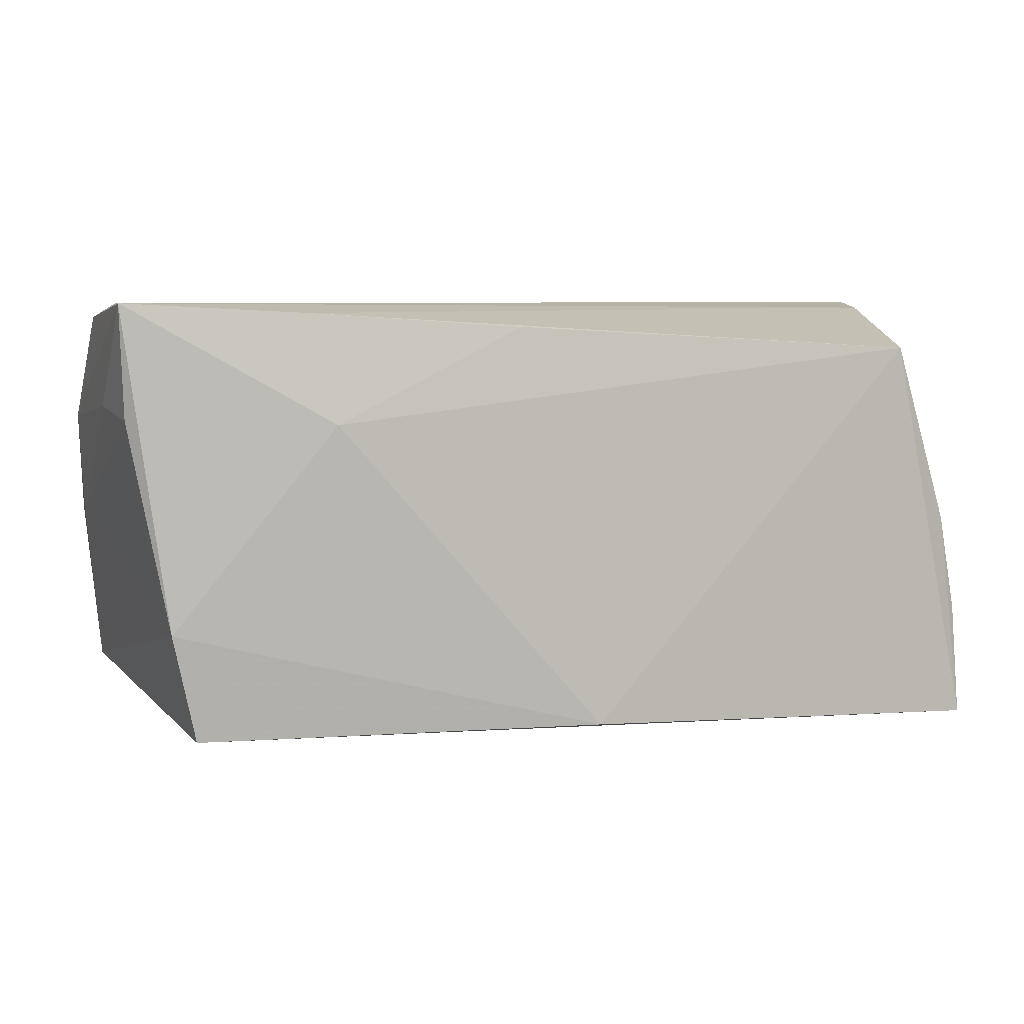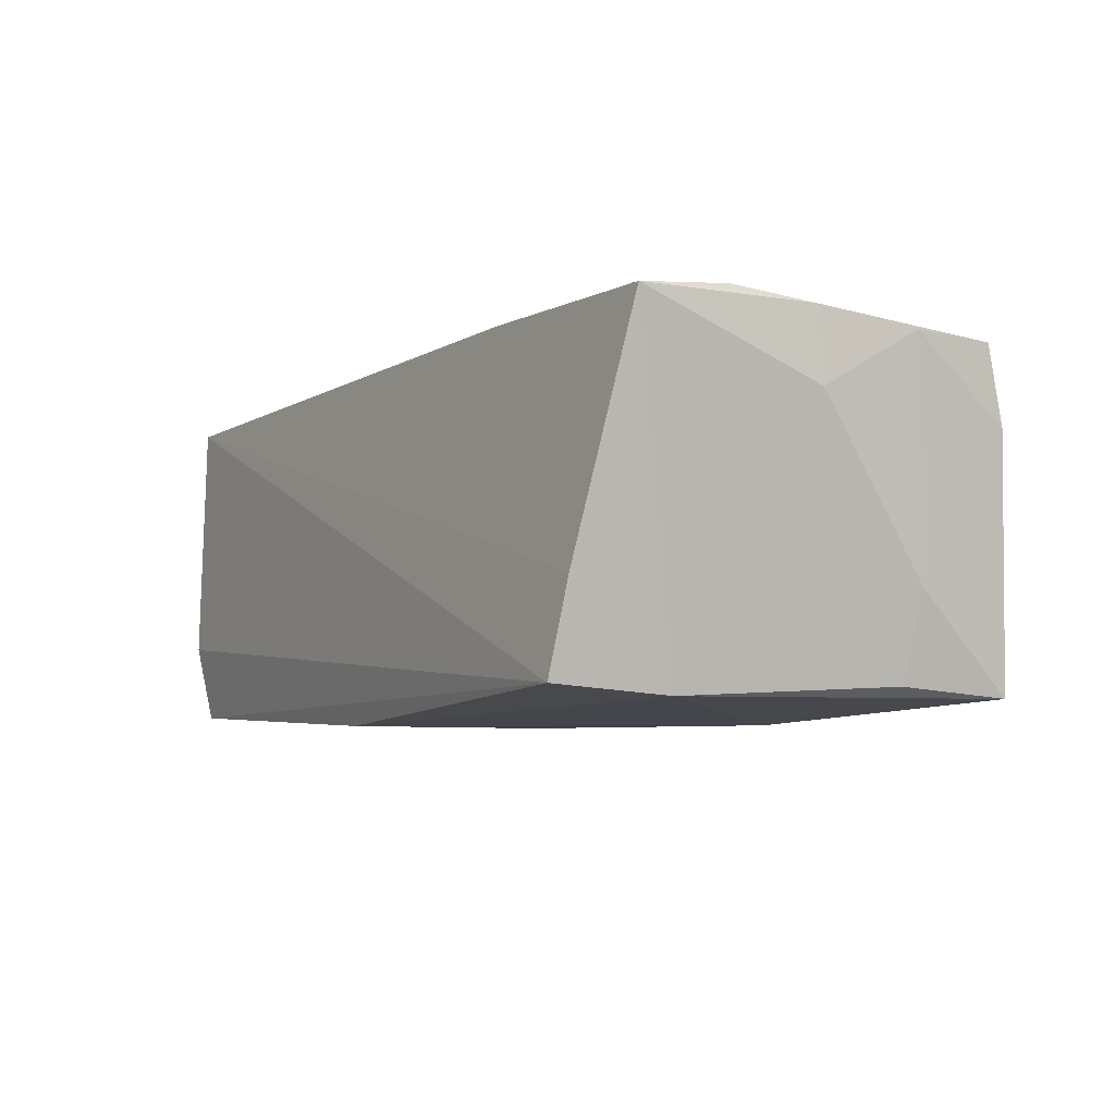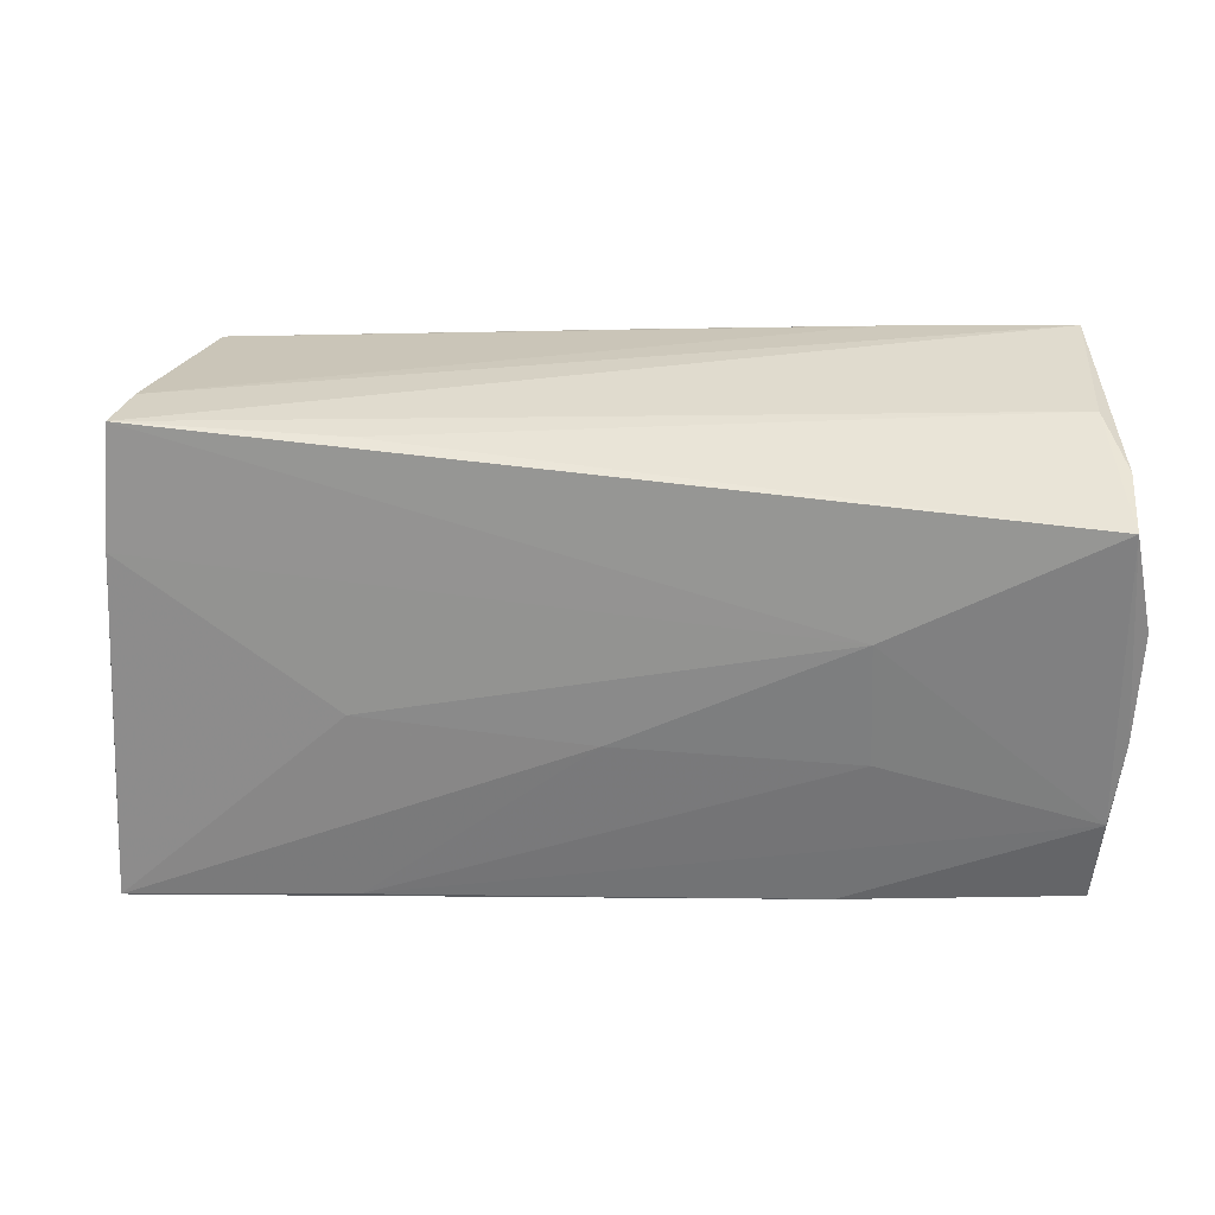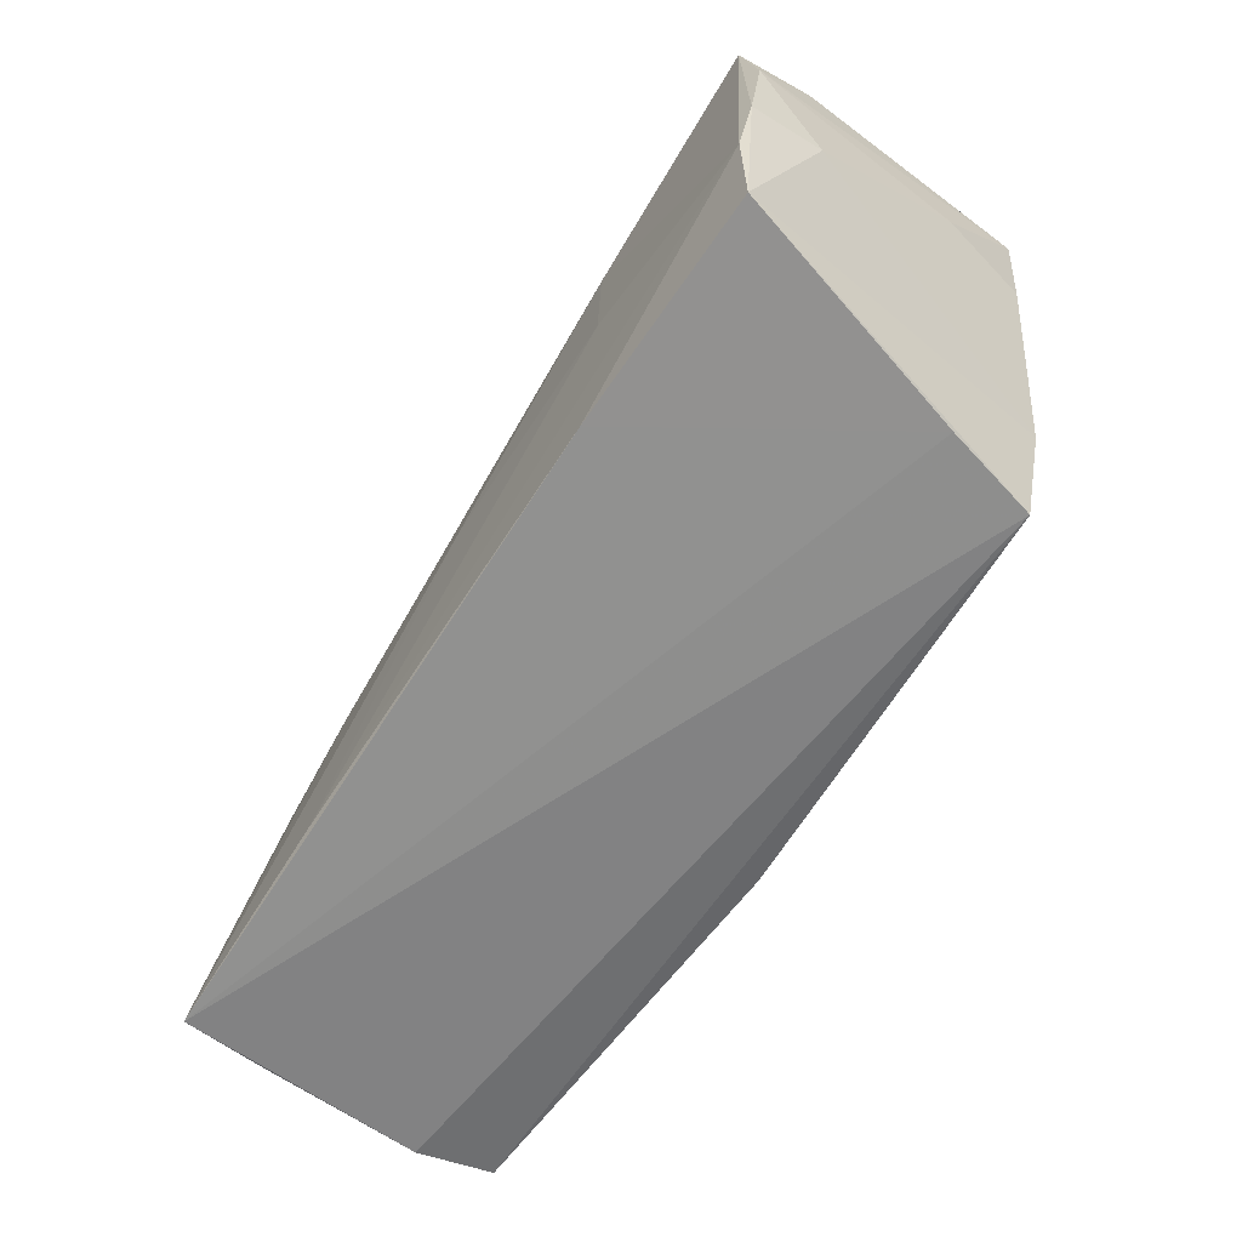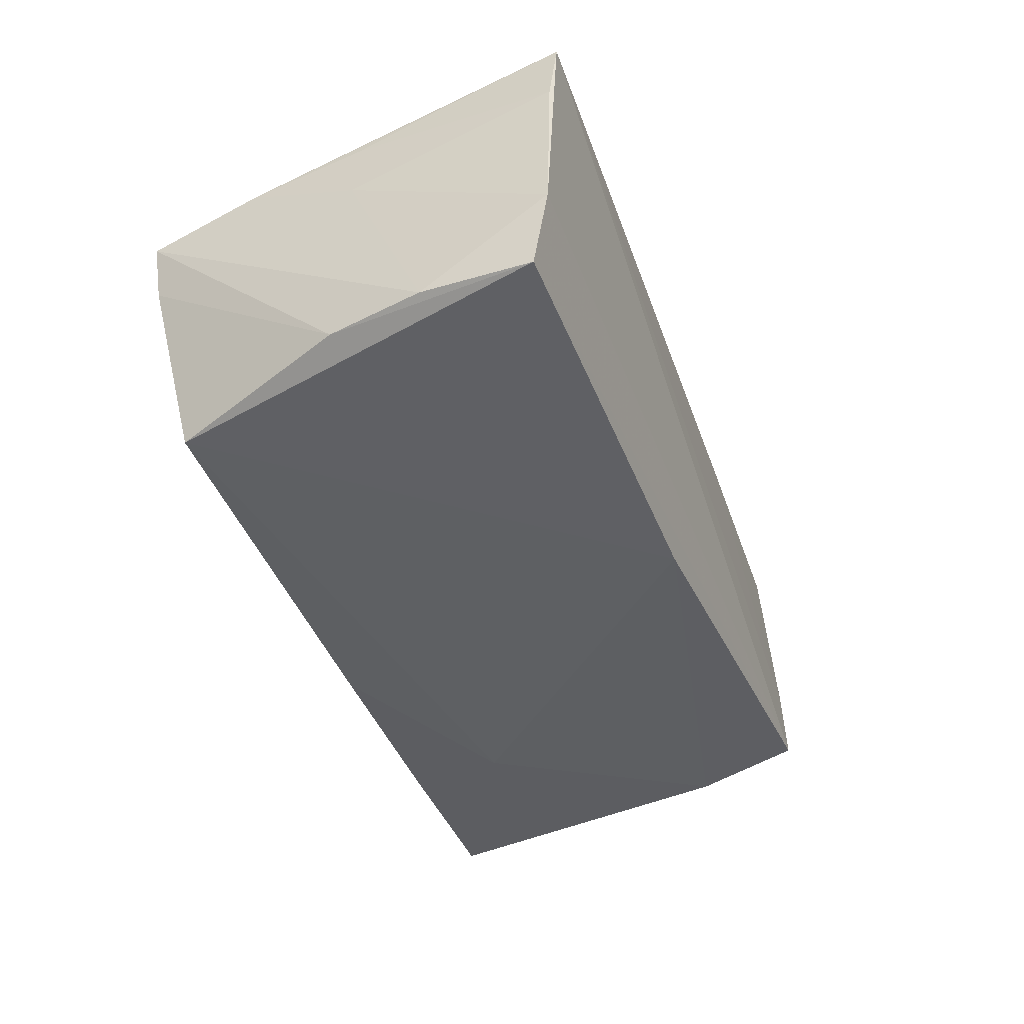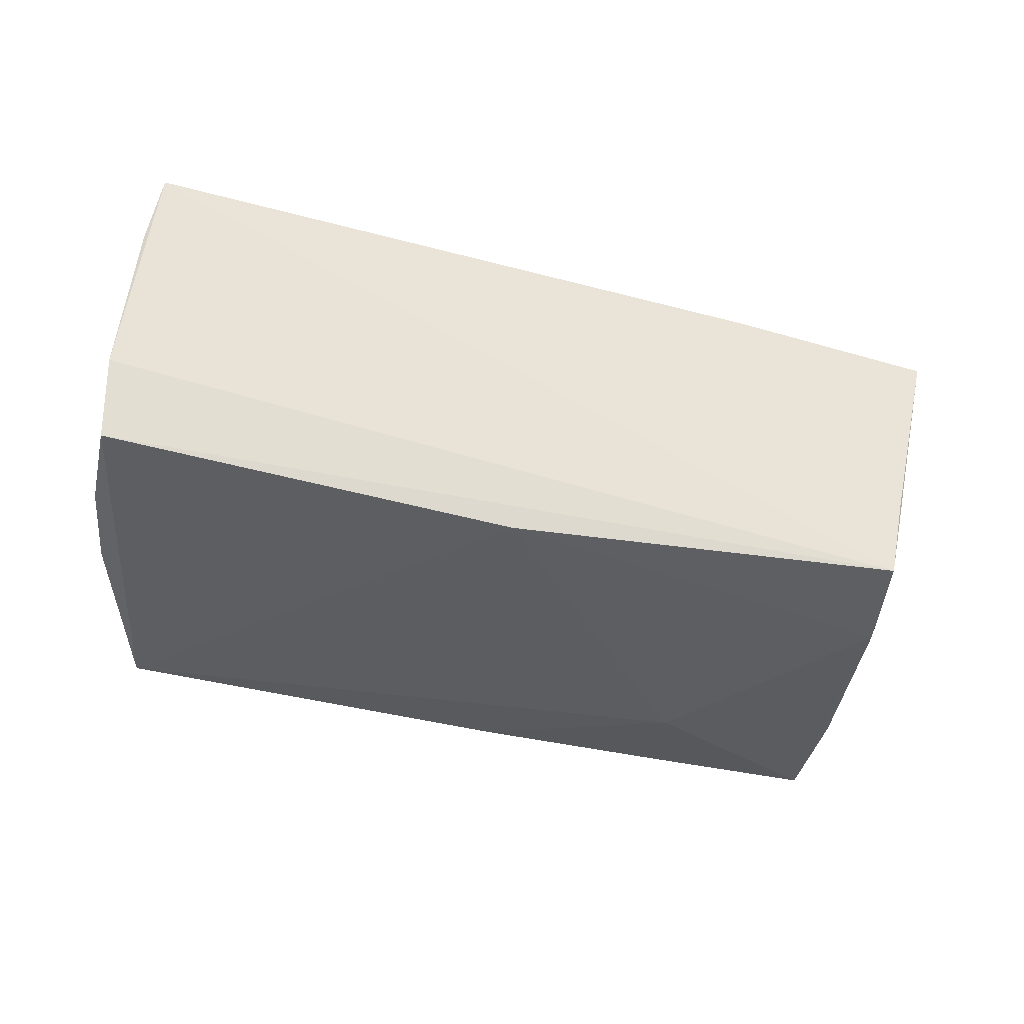
<metadata>
{"format":"obj","ext":"obj","renderer":"f3d","projection":"perspective","resolution":1024,"background":"white","views":[{"elev":6.4,"azim":167.8,"up":"+Y"},{"elev":-6.9,"azim":61.0,"up":"+Z"},{"elev":33.1,"azim":5.0,"up":"+Y"},{"elev":-60.0,"azim":57.4,"up":"+Y"},{"elev":-41.4,"azim":-67.6,"up":"+Z"},{"elev":-36.9,"azim":-15.5,"up":"+Z"}]}
</metadata>
<code>
v 0.0425 -0.02464 -0.01837
v 0.05504 0.0006433 0.01196
v 0.05253 0.01505 -0.007736
v 0.05574 0.0124 0.0191
v 0.0533 0.02404 0.01944
v -0.02587 -0.002328 0.01964
v -0.006571 -0.02413 -0.02102
v -0.04917 0.02676 0.004502
v -0.05199 -0.001454 0.01573
v 0.02869 0.02637 -0.01937
v 0.05522 -0.0003222 0.02049
v -0.05284 -9.99e-05 -0.01703
v -0.05259 -0.02741 0.02126
v -0.0502 0.02752 0.01199
v 0.04525 -0.0115 -0.01947
v 0.05012 0.01386 -0.01806
v -0.04576 0.0219 -0.01922
v -0.02493 0.02715 0.0124
v 0.05396 -0.01002 0.0216
v 0.02642 -0.02209 0.02155
v 0.02925 -0.0039 0.0216
v 0.02854 0.01056 0.02079
v 0.05326 -0.0203 0.02072
v -0.05402 -0.02692 0.01181
v 0.04523 -0.02368 -0.007525
v -0.05563 -0.02707 -0.008711
v -0.05472 -0.01173 -0.017
v -0.05113 0.01345 0.01477
v 0.05341 0.02563 0.01014
v -0.05225 -0.01411 0.01876
v 0.05081 0.02741 0.0007911
v 0.05059 0.02752 -0.01904
v -0.05293 -0.001277 0.007257
v 0.001262 -0.003485 0.02127
v 0.003218 0.02467 -0.0198
v -0.0253 -0.02507 0.0216
v -0.05515 -0.02515 -0.01834
v 0.02555 0.01326 -0.02131
f 26 37 1
f 1 37 7
f 26 1 13
f 32 14 31
f 25 1 23
f 25 13 1
f 3 32 4
f 4 2 3
f 23 1 15
f 15 2 23
f 15 38 32
f 15 1 7
f 7 38 15
f 7 37 17
f 17 38 7
f 32 31 29
f 29 31 5
f 4 32 29
f 29 5 4
f 14 5 18
f 18 31 14
f 5 31 18
f 14 33 28
f 13 6 28
f 20 25 23
f 13 25 20
f 4 5 11
f 11 2 4
f 23 2 11
f 22 5 14
f 14 28 22
f 22 28 6
f 16 3 2
f 2 15 16
f 32 3 16
f 16 15 32
f 12 17 37
f 32 38 10
f 26 13 24
f 24 33 26
f 19 20 23
f 23 11 19
f 19 11 5
f 5 22 19
f 19 22 21
f 13 20 36
f 36 19 21
f 20 19 36
f 21 22 34
f 13 36 34
f 34 36 21
f 34 6 13
f 34 22 6
f 14 12 27
f 27 33 14
f 27 12 37
f 26 33 27
f 27 37 26
f 8 12 14
f 17 12 8
f 8 10 17
f 8 14 32
f 32 10 8
f 38 17 35
f 35 10 38
f 17 10 35
f 13 28 30
f 30 24 13
f 9 28 33
f 33 24 9
f 9 30 28
f 24 30 9

</code>
